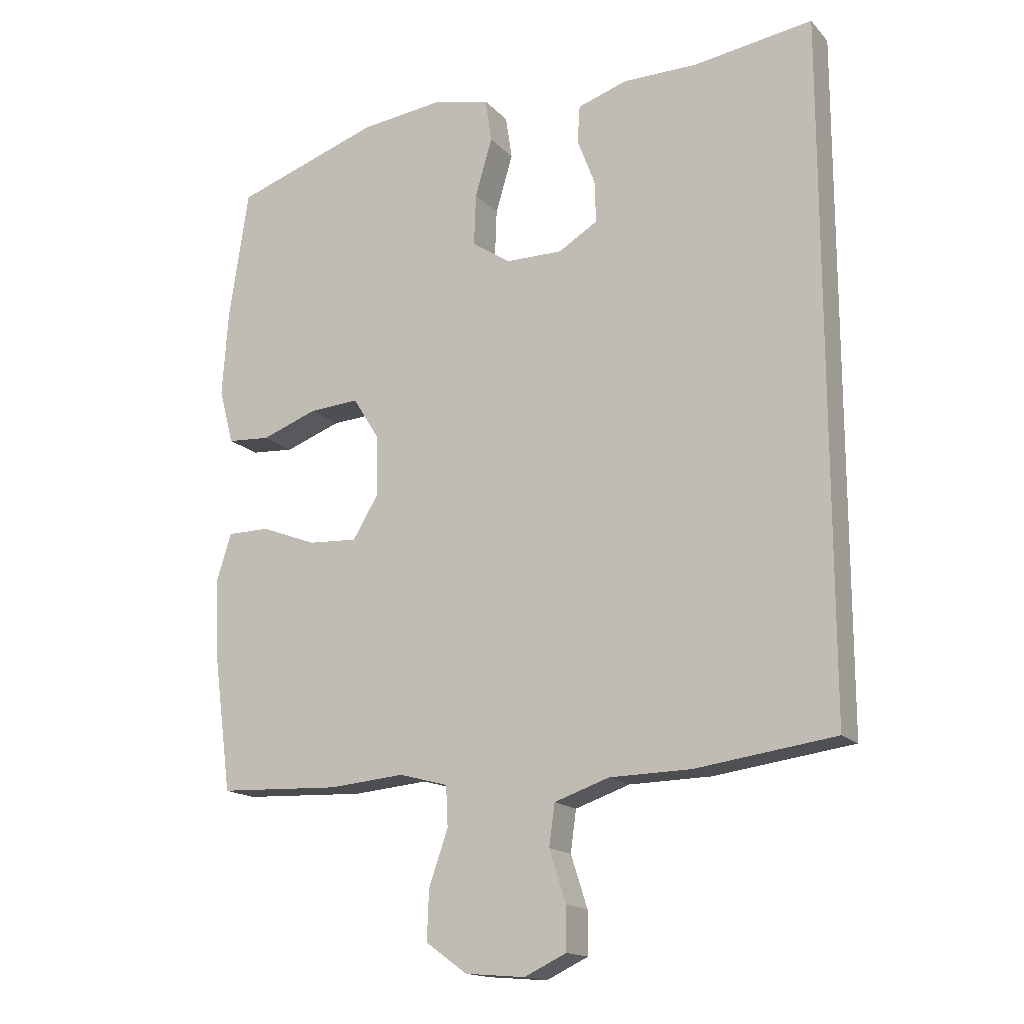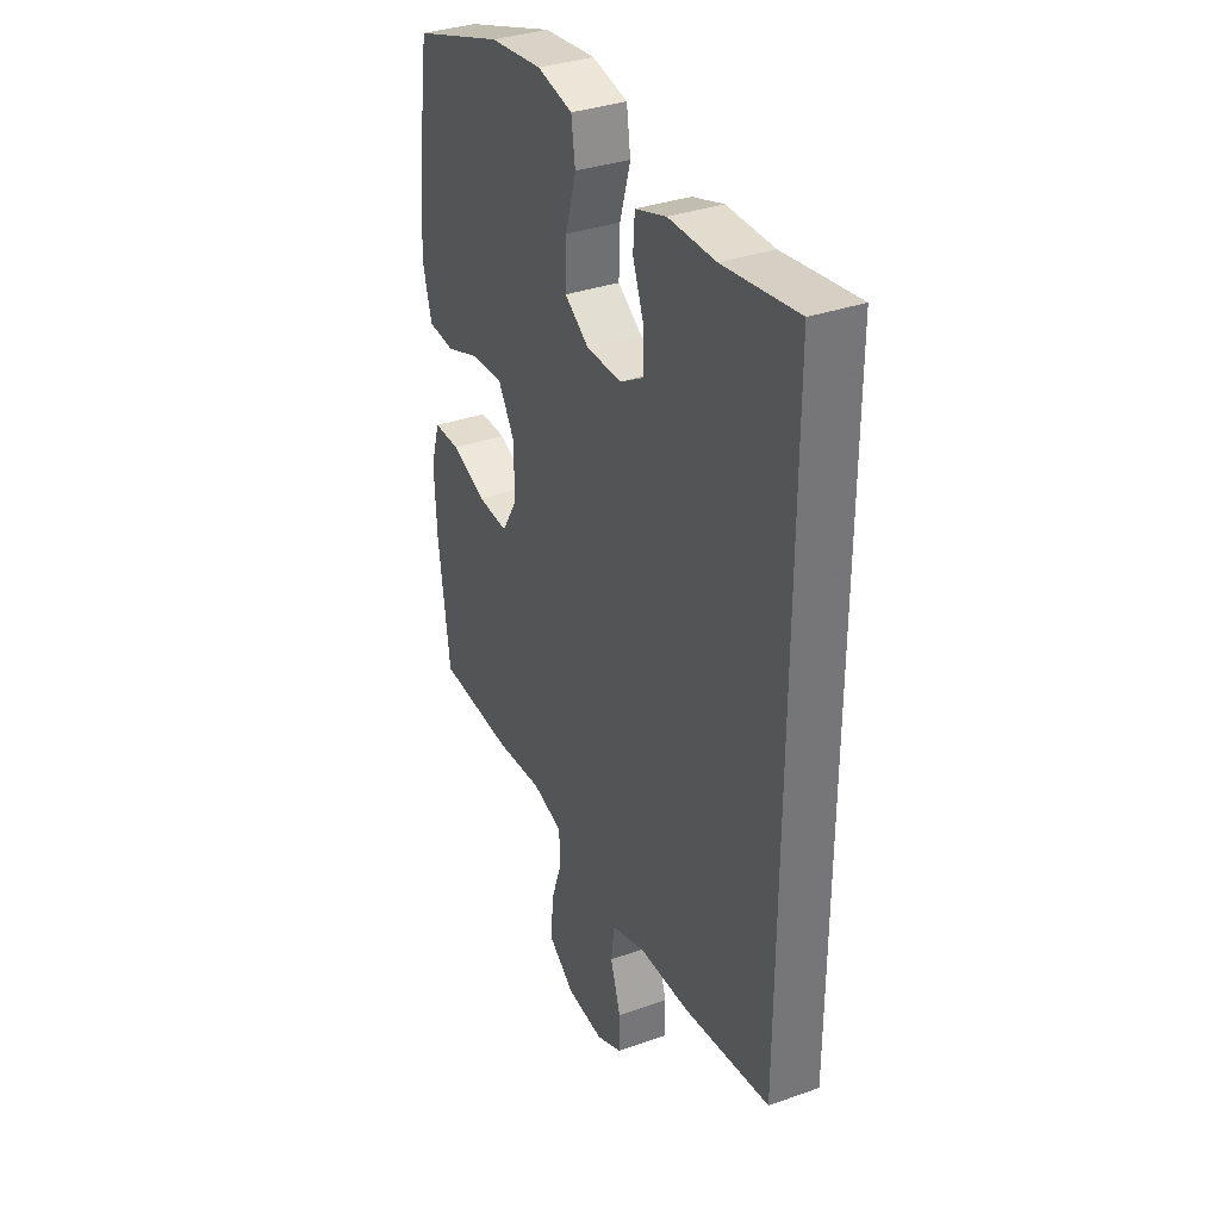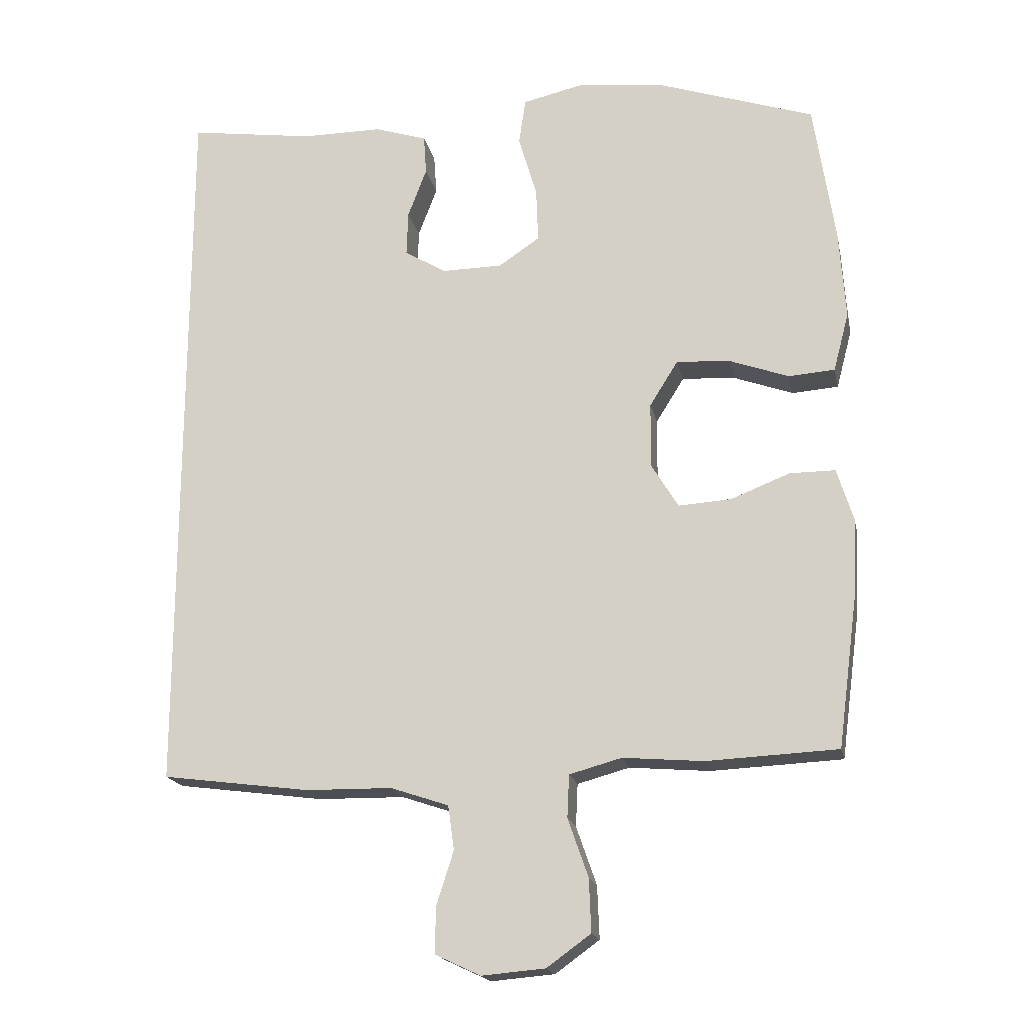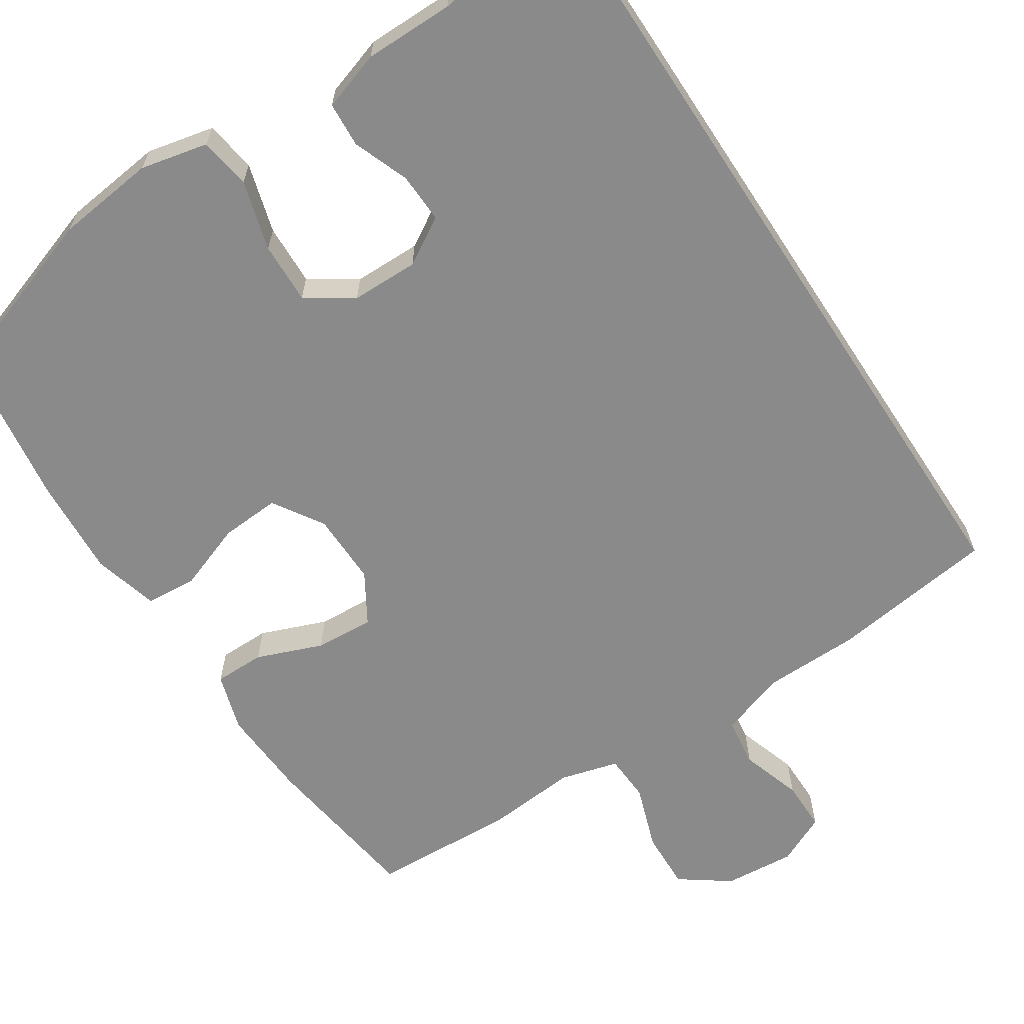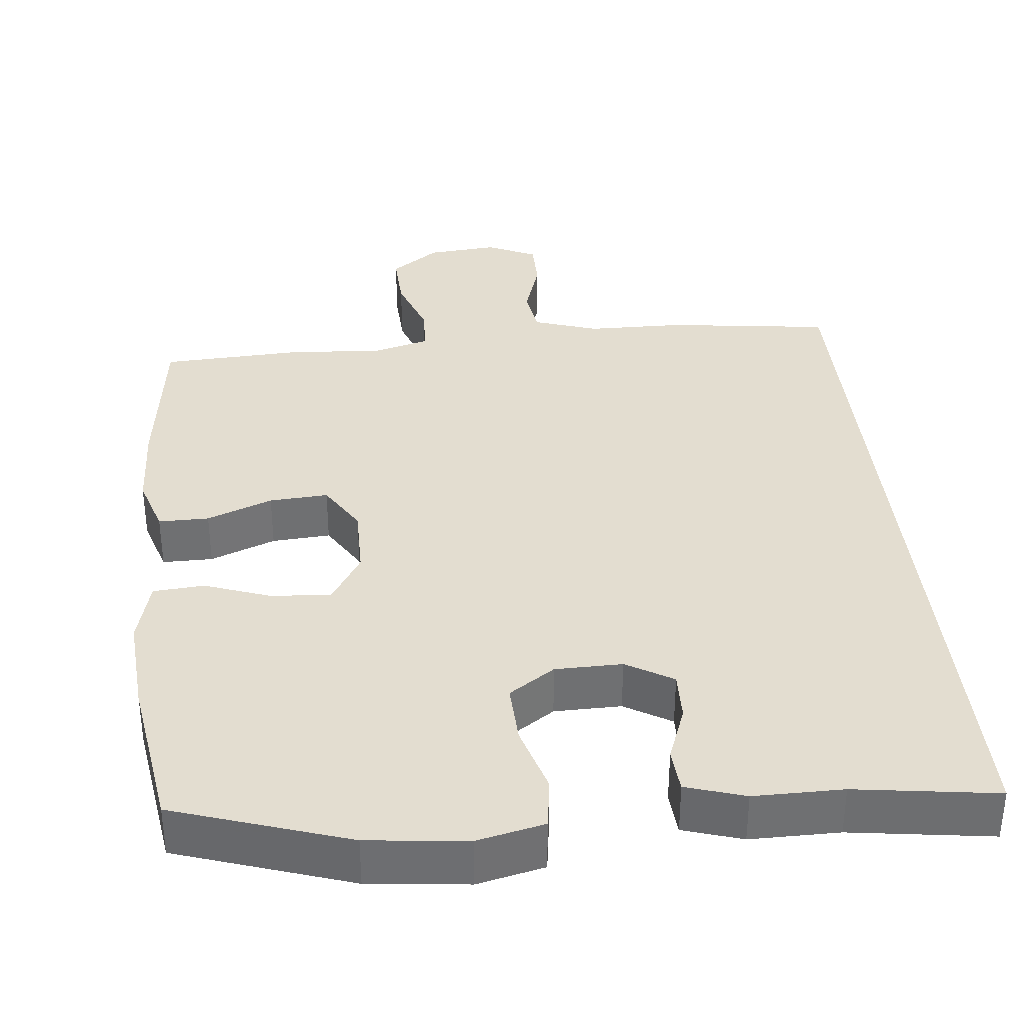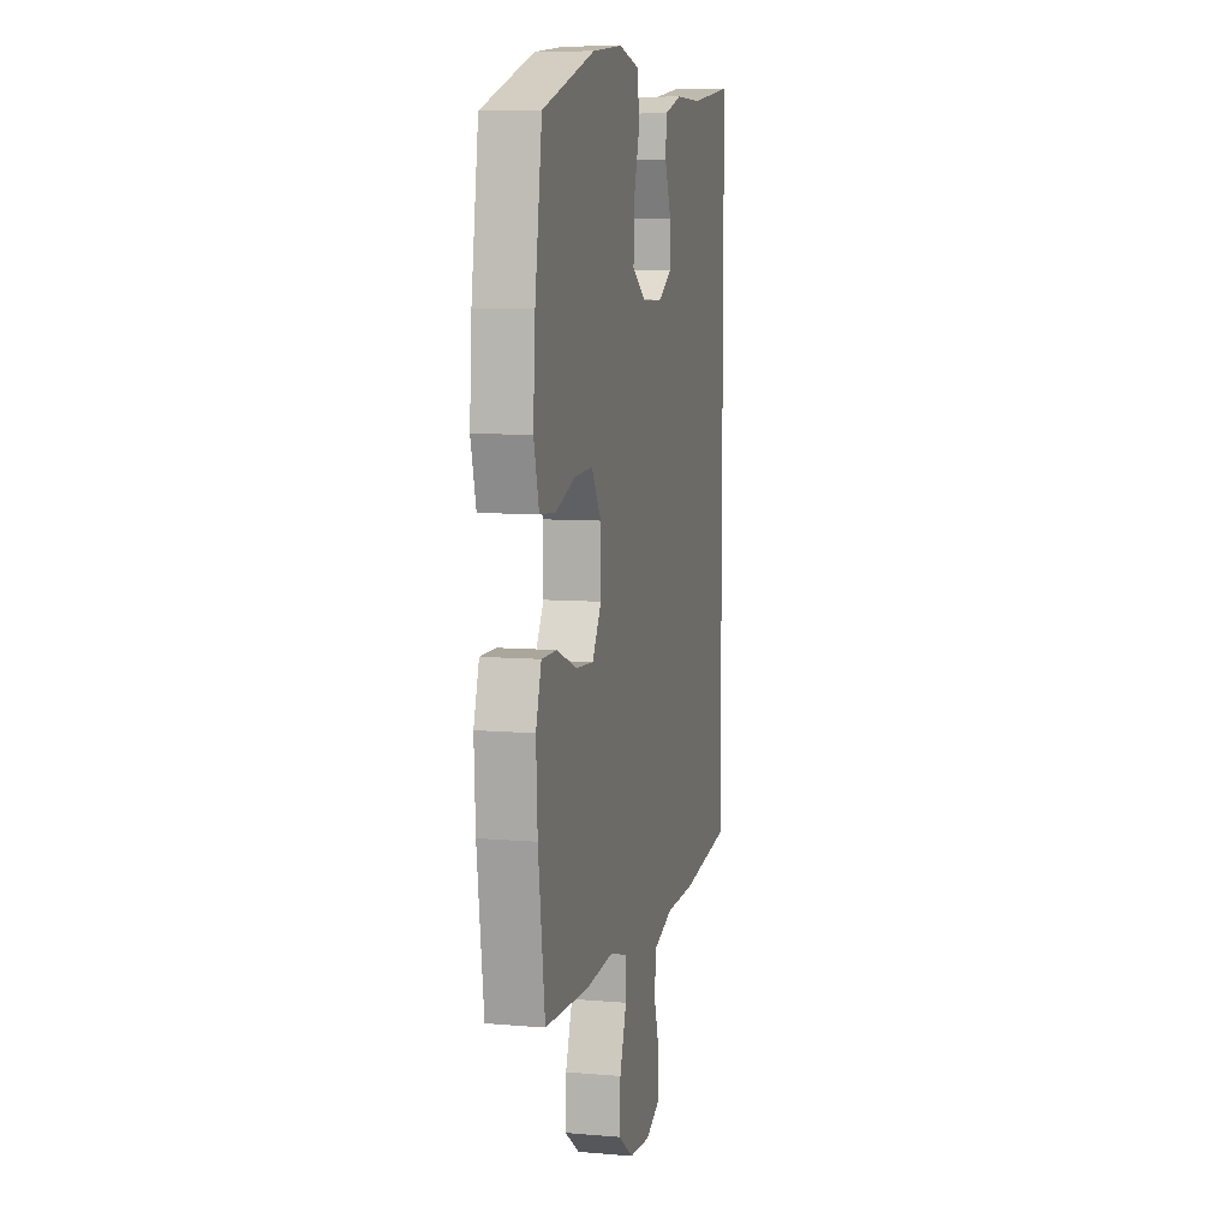
<metadata>
{"format":"obj","ext":"obj","renderer":"f3d","projection":"perspective","resolution":1024,"background":"white","views":[{"elev":-16.2,"azim":27.5,"up":"+Z"},{"elev":34.6,"azim":64.6,"up":"+Z"},{"elev":-18.4,"azim":-168.3,"up":"+Z"},{"elev":-63.4,"azim":33.3,"up":"+Y"},{"elev":35.6,"azim":-6.0,"up":"+Y"},{"elev":8.0,"azim":-76.6,"up":"+Z"}]}
</metadata>
<code>
v -0.5 0.07 -0.5
v -0.529 0.07 -0.283
v -0.535 0.07 -0.162
v -0.511 0.07 -0.085
v -0.444 0.07 -0.085
v -0.357 0.07 -0.119
v -0.279 0.07 -0.124
v -0.239 0.07 -0.058
v -0.24 0.07 0.038
v -0.282 0.07 0.105
v -0.361 0.07 0.1
v -0.449 0.07 0.068
v -0.517 0.07 0.073
v -0.54 0.07 0.16
v -0.531 0.07 0.292
v -0.5 0.07 0.5
v -0.27 0.07 0.577
v -0.138 0.07 0.592
v -0.049 0.07 0.572
v -0.039 0.07 0.504
v -0.066 0.07 0.412
v -0.069 0.07 0.331
v -0.008 0.07 0.29
v 0.081 0.07 0.289
v 0.143 0.07 0.326
v 0.141 0.07 0.392
v 0.113 0.07 0.466
v 0.117 0.07 0.525
v 0.195 0.07 0.55
v 0.313 0.07 0.55
v 0.5 0.07 0.577
v 0.5 0.07 -0.498
v 0.281 0.07 -0.527
v 0.153 0.07 -0.529
v 0.067 0.07 -0.558
v 0.058 0.07 -0.623
v 0.084 0.07 -0.704
v 0.084 0.07 -0.771
v 0.018 0.07 -0.802
v -0.076 0.07 -0.794
v -0.141 0.07 -0.747
v -0.138 0.07 -0.669
v -0.108 0.07 -0.583
v -0.111 0.07 -0.52
v -0.188 0.07 -0.499
v -0.307 0.07 -0.509
v -0.5 0 -0.5
v -0.529 0 -0.283
v -0.535 0 -0.162
v -0.511 0 -0.085
v -0.444 0 -0.085
v -0.357 0 -0.119
v -0.279 0 -0.124
v -0.239 0 -0.058
v -0.24 0 0.038
v -0.282 0 0.105
v -0.361 0 0.1
v -0.449 0 0.068
v -0.517 0 0.073
v -0.54 0 0.16
v -0.531 0 0.292
v -0.5 0 0.5
v -0.27 0 0.577
v -0.138 0 0.592
v -0.049 0 0.572
v -0.039 0 0.504
v -0.066 0 0.412
v -0.069 0 0.331
v -0.008 0 0.29
v 0.081 0 0.289
v 0.143 0 0.326
v 0.141 0 0.392
v 0.113 0 0.466
v 0.117 0 0.525
v 0.195 0 0.55
v 0.313 0 0.55
v 0.5 0 0.577
v 0.5 0 -0.498
v 0.281 0 -0.527
v 0.153 0 -0.529
v 0.067 0 -0.558
v 0.058 0 -0.623
v 0.084 0 -0.704
v 0.084 0 -0.771
v 0.018 0 -0.802
v -0.076 0 -0.794
v -0.141 0 -0.747
v -0.138 0 -0.669
v -0.108 0 -0.583
v -0.111 0 -0.52
v -0.188 0 -0.499
v -0.307 0 -0.509
f 4 5 6
f 3 4 6
f 2 3 6
f 1 2 6
f 46 1 6
f 45 46 6
f 44 45 6 7
f 41 42 43
f 40 41 43
f 39 40 43
f 38 39 43
f 37 38 43
f 36 37 43
f 35 36 43 44
f 44 7 8
f 35 44 8
f 34 35 8
f 32 33 34
f 31 32 34
f 30 31 34
f 28 29 30
f 27 28 30
f 26 27 30
f 25 26 30
f 25 30 34
f 34 8 9
f 25 34 9
f 24 25 9
f 19 20 21
f 18 19 21
f 17 18 21
f 16 17 21
f 15 16 21
f 14 15 21
f 13 14 21
f 12 13 21
f 11 12 21
f 10 11 21 22
f 23 24 9 10
f 10 22 23
f 52 51 50
f 52 50 49
f 52 49 48
f 52 48 47
f 52 47 92
f 52 92 91
f 53 52 91 90
f 89 88 87
f 89 87 86
f 89 86 85
f 89 85 84
f 89 84 83
f 89 83 82
f 90 89 82 81
f 54 53 90
f 54 90 81
f 54 81 80
f 80 79 78
f 80 78 77
f 80 77 76
f 76 75 74
f 76 74 73
f 76 73 72
f 76 72 71
f 80 76 71
f 55 54 80
f 55 80 71
f 55 71 70
f 67 66 65
f 67 65 64
f 67 64 63
f 67 63 62
f 67 62 61
f 67 61 60
f 67 60 59
f 67 59 58
f 67 58 57
f 68 67 57 56
f 56 55 70 69
f 69 68 56
f 1 47 48 2
f 2 48 49 3
f 3 49 50 4
f 4 50 51 5
f 5 51 52 6
f 6 52 53 7
f 7 53 54 8
f 8 54 55 9
f 9 55 56 10
f 10 56 57 11
f 11 57 58 12
f 12 58 59 13
f 13 59 60 14
f 14 60 61 15
f 15 61 62 16
f 16 62 63 17
f 17 63 64 18
f 18 64 65 19
f 19 65 66 20
f 20 66 67 21
f 21 67 68 22
f 22 68 69 23
f 23 69 70 24
f 24 70 71 25
f 25 71 72 26
f 26 72 73 27
f 27 73 74 28
f 28 74 75 29
f 29 75 76 30
f 30 76 77 31
f 31 77 78 32
f 32 78 79 33
f 33 79 80 34
f 34 80 81 35
f 35 81 82 36
f 36 82 83 37
f 37 83 84 38
f 38 84 85 39
f 39 85 86 40
f 40 86 87 41
f 41 87 88 42
f 42 88 89 43
f 43 89 90 44
f 44 90 91 45
f 45 91 92 46
f 46 92 47 1

</code>
